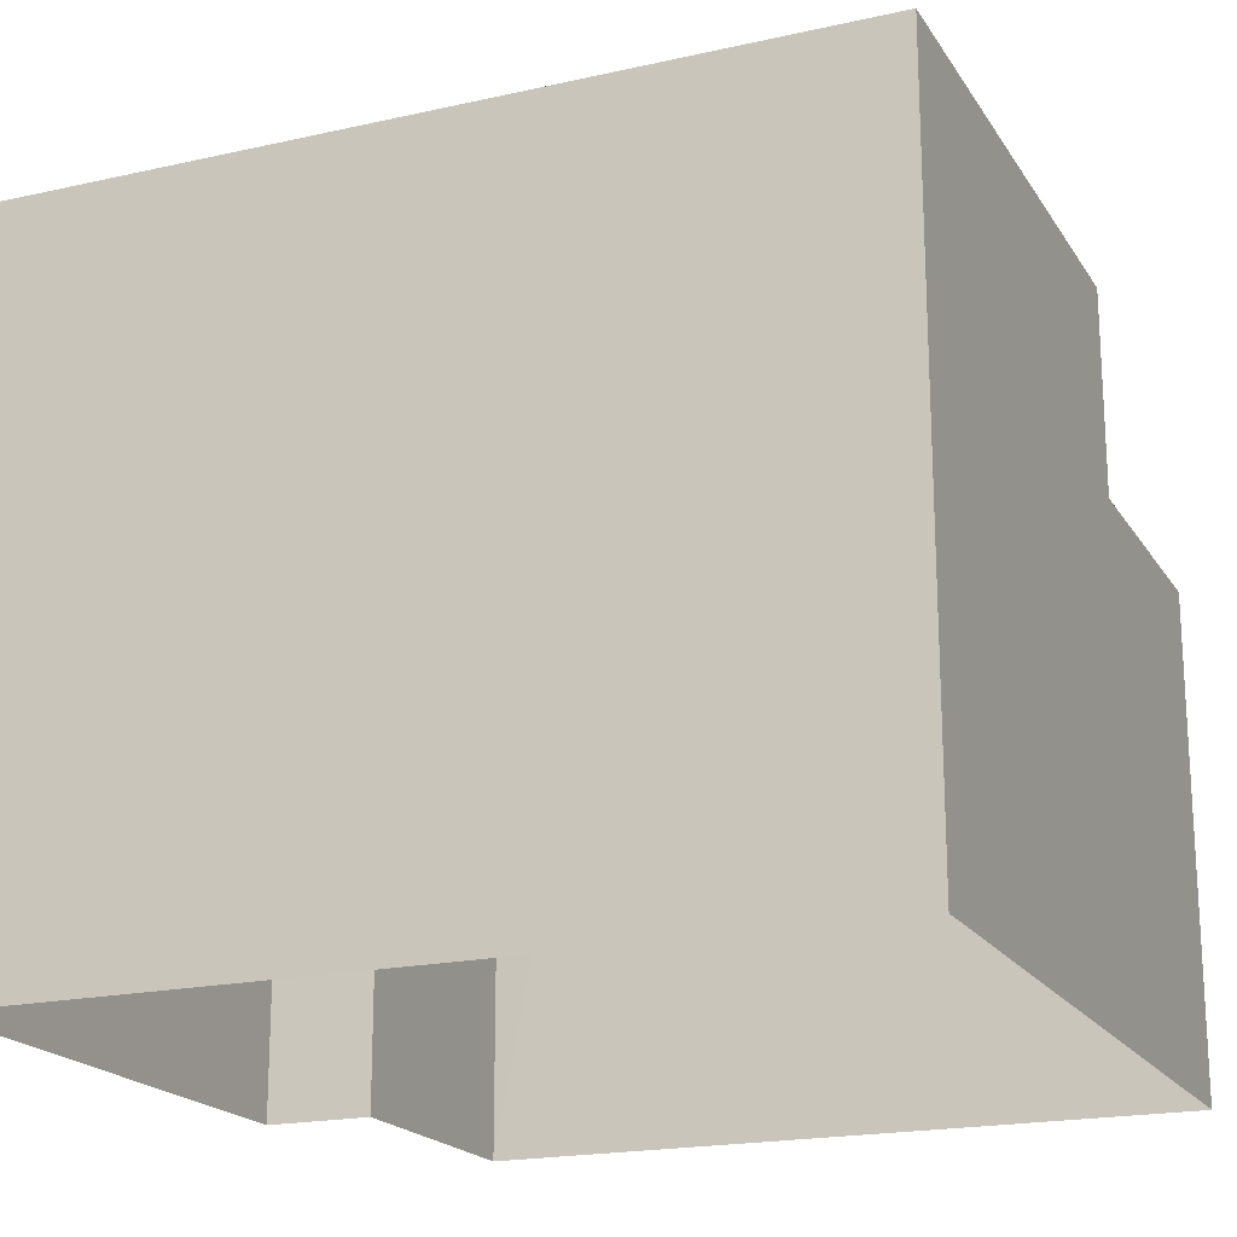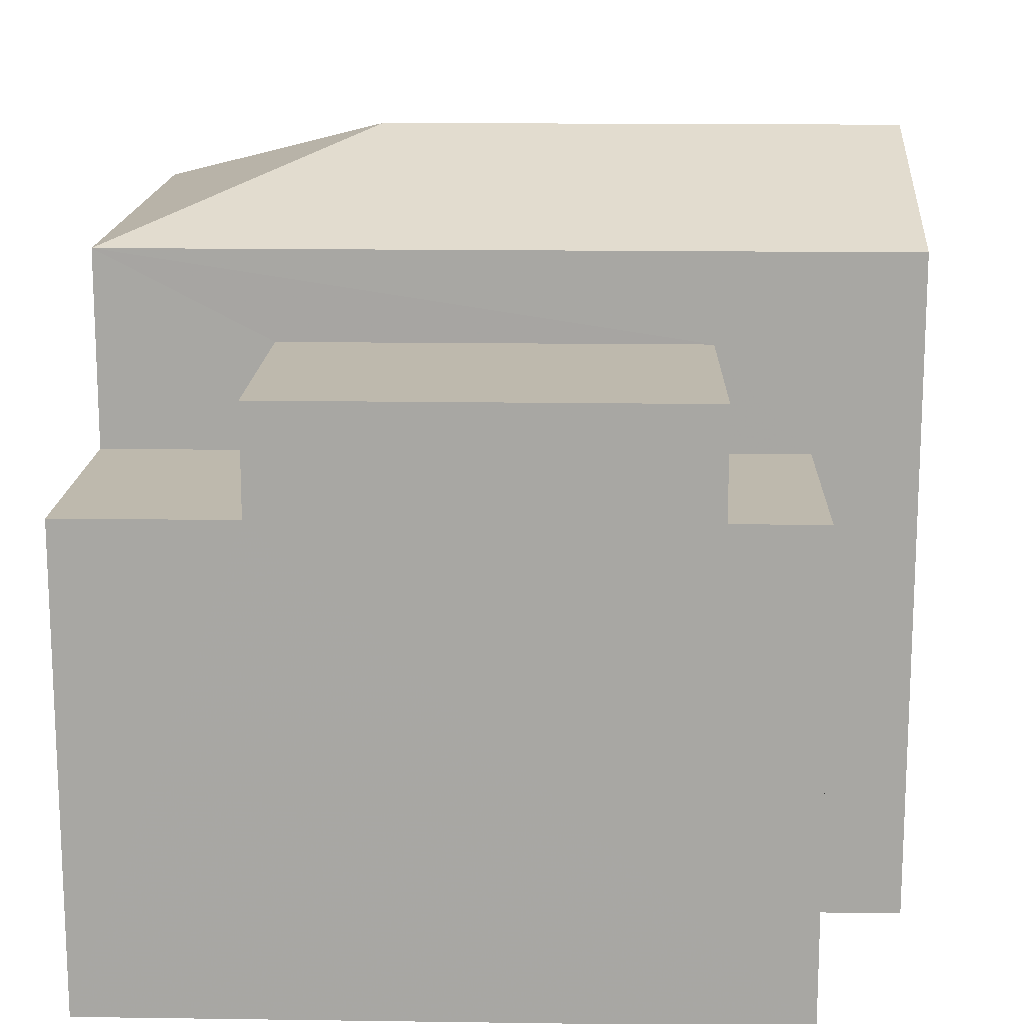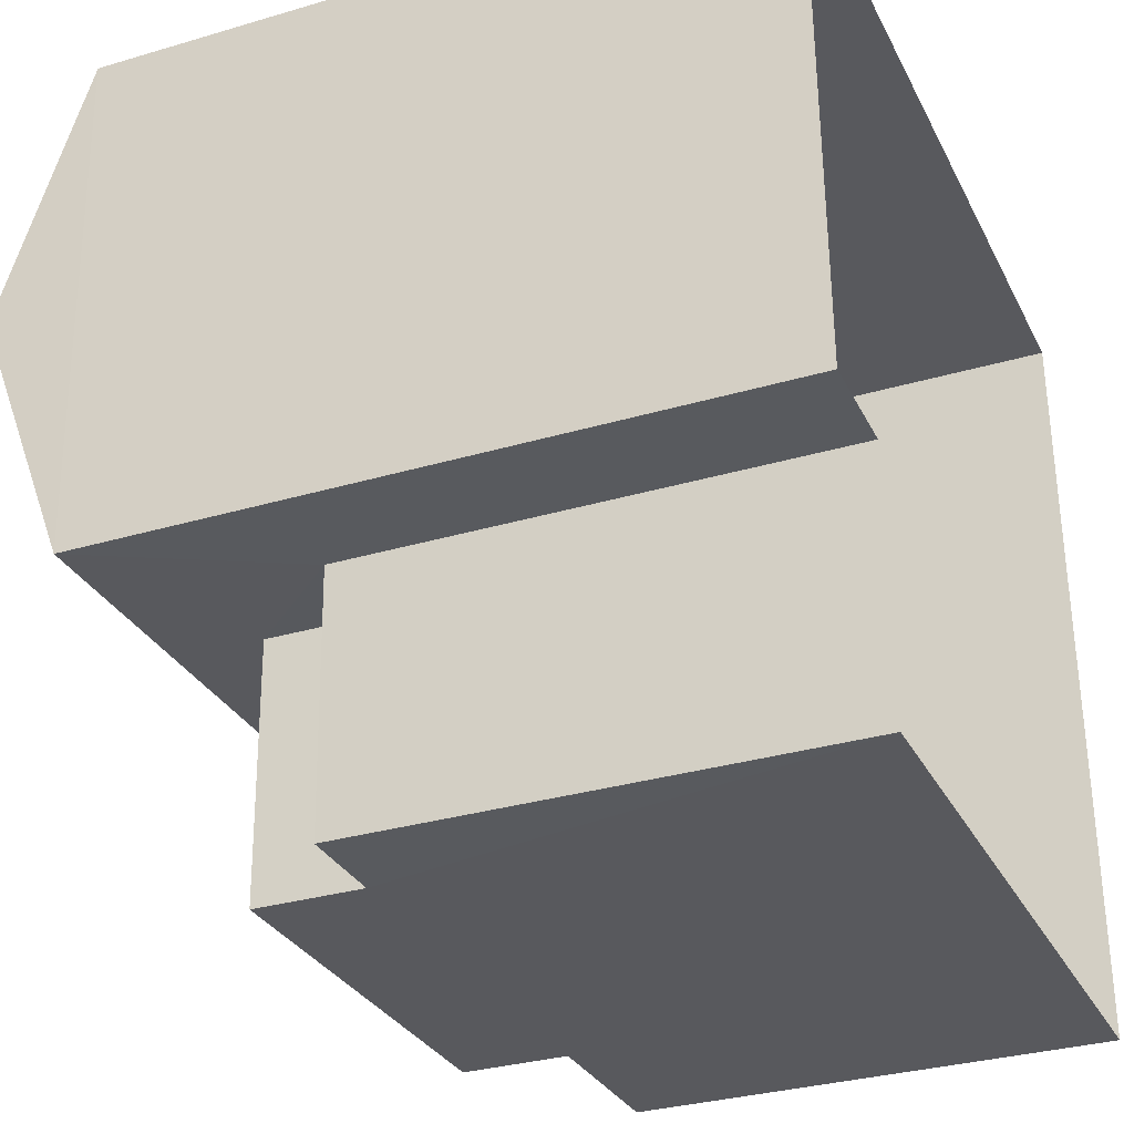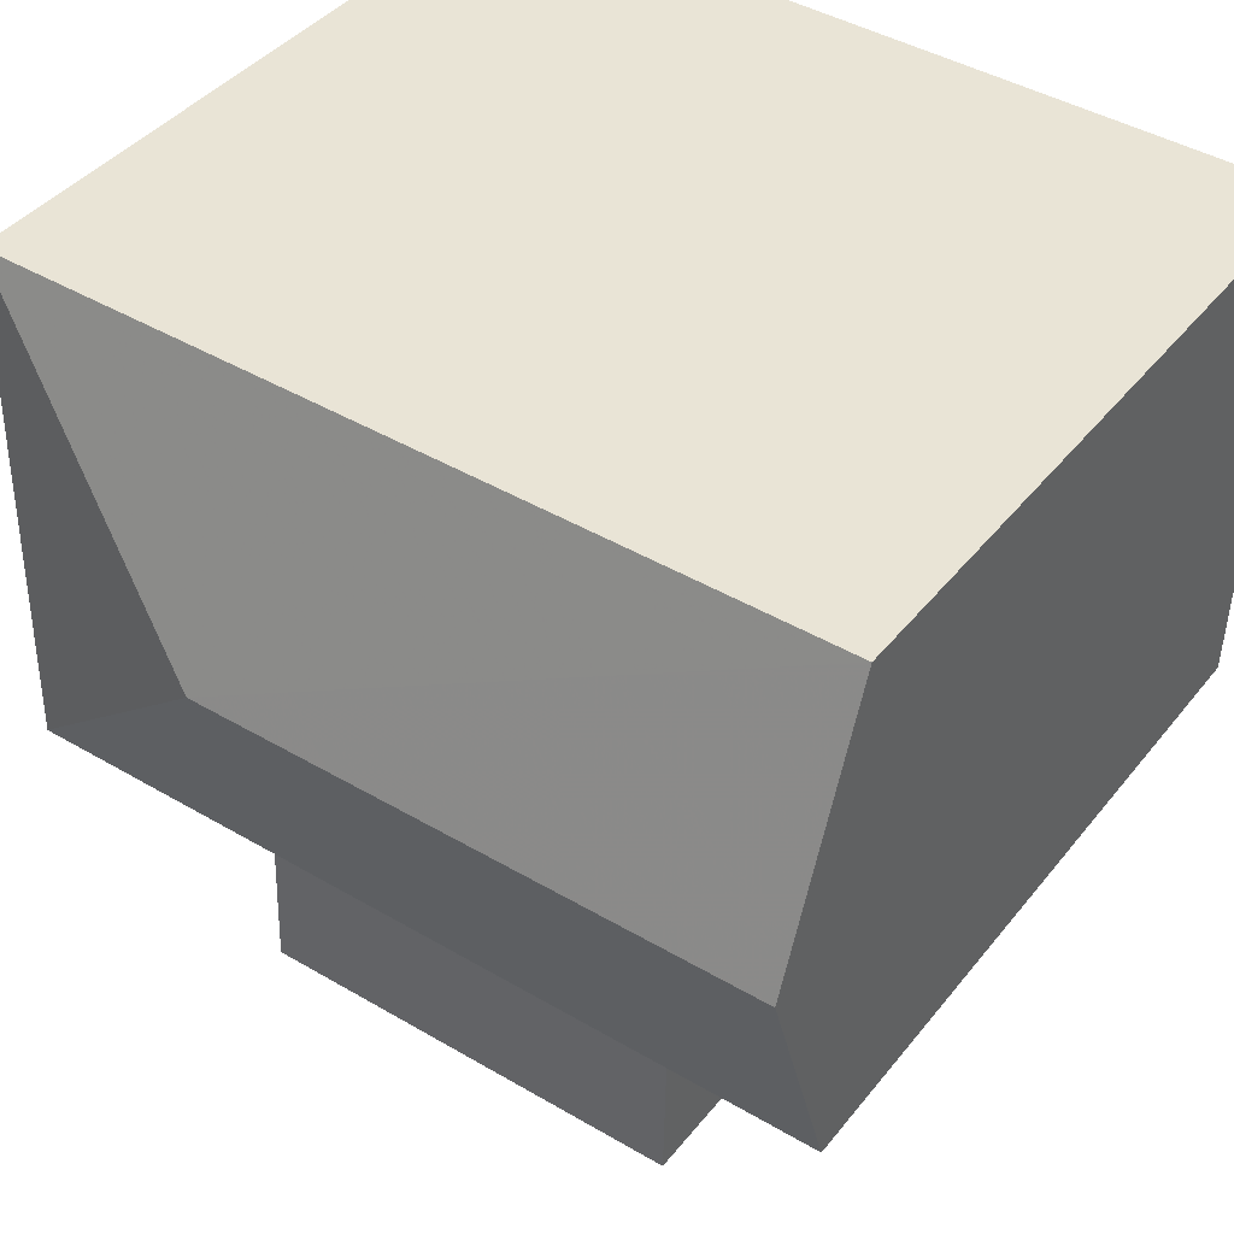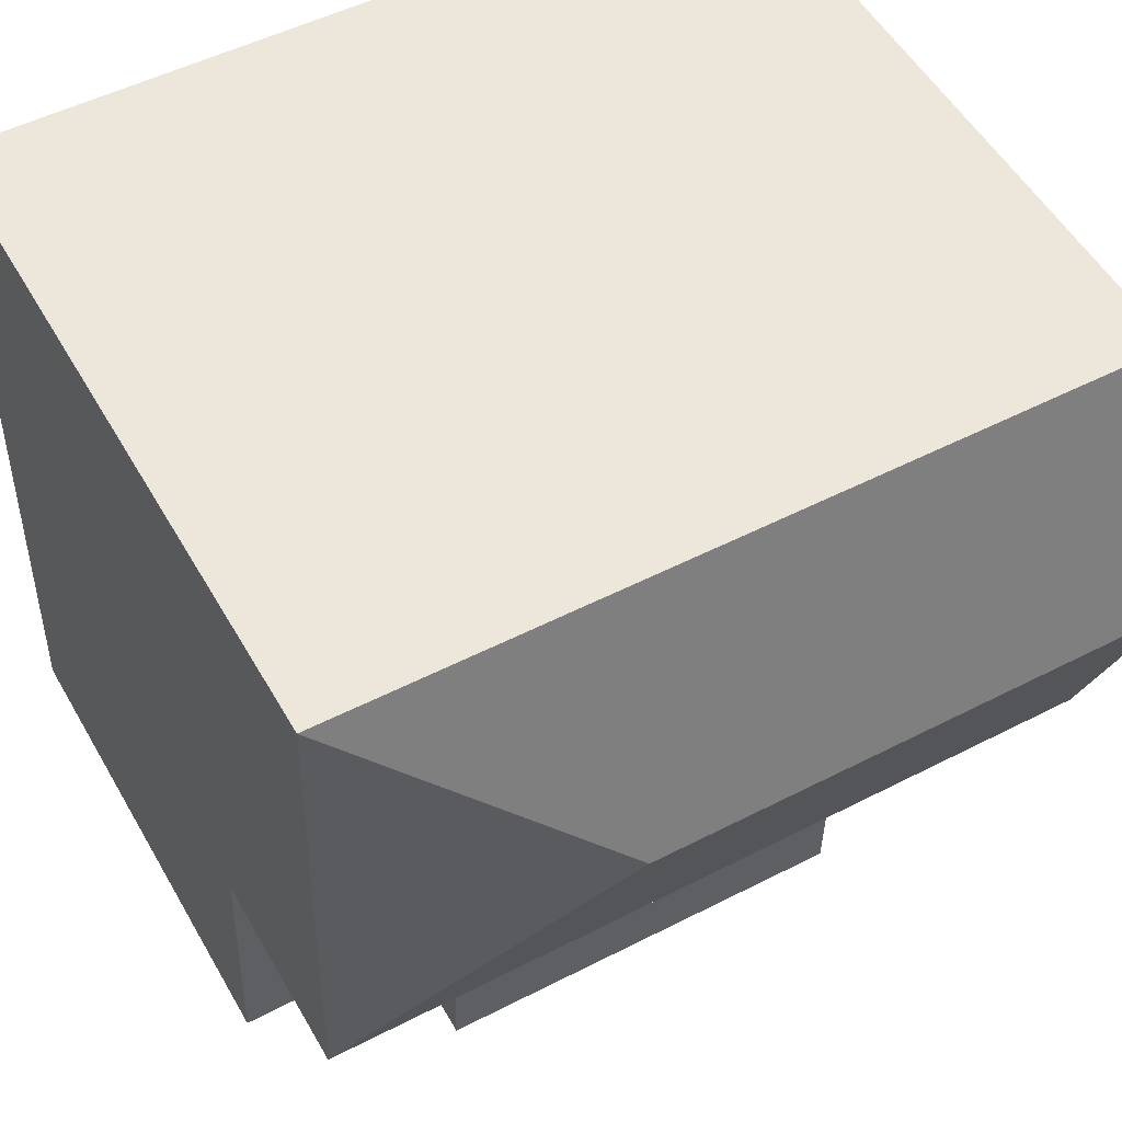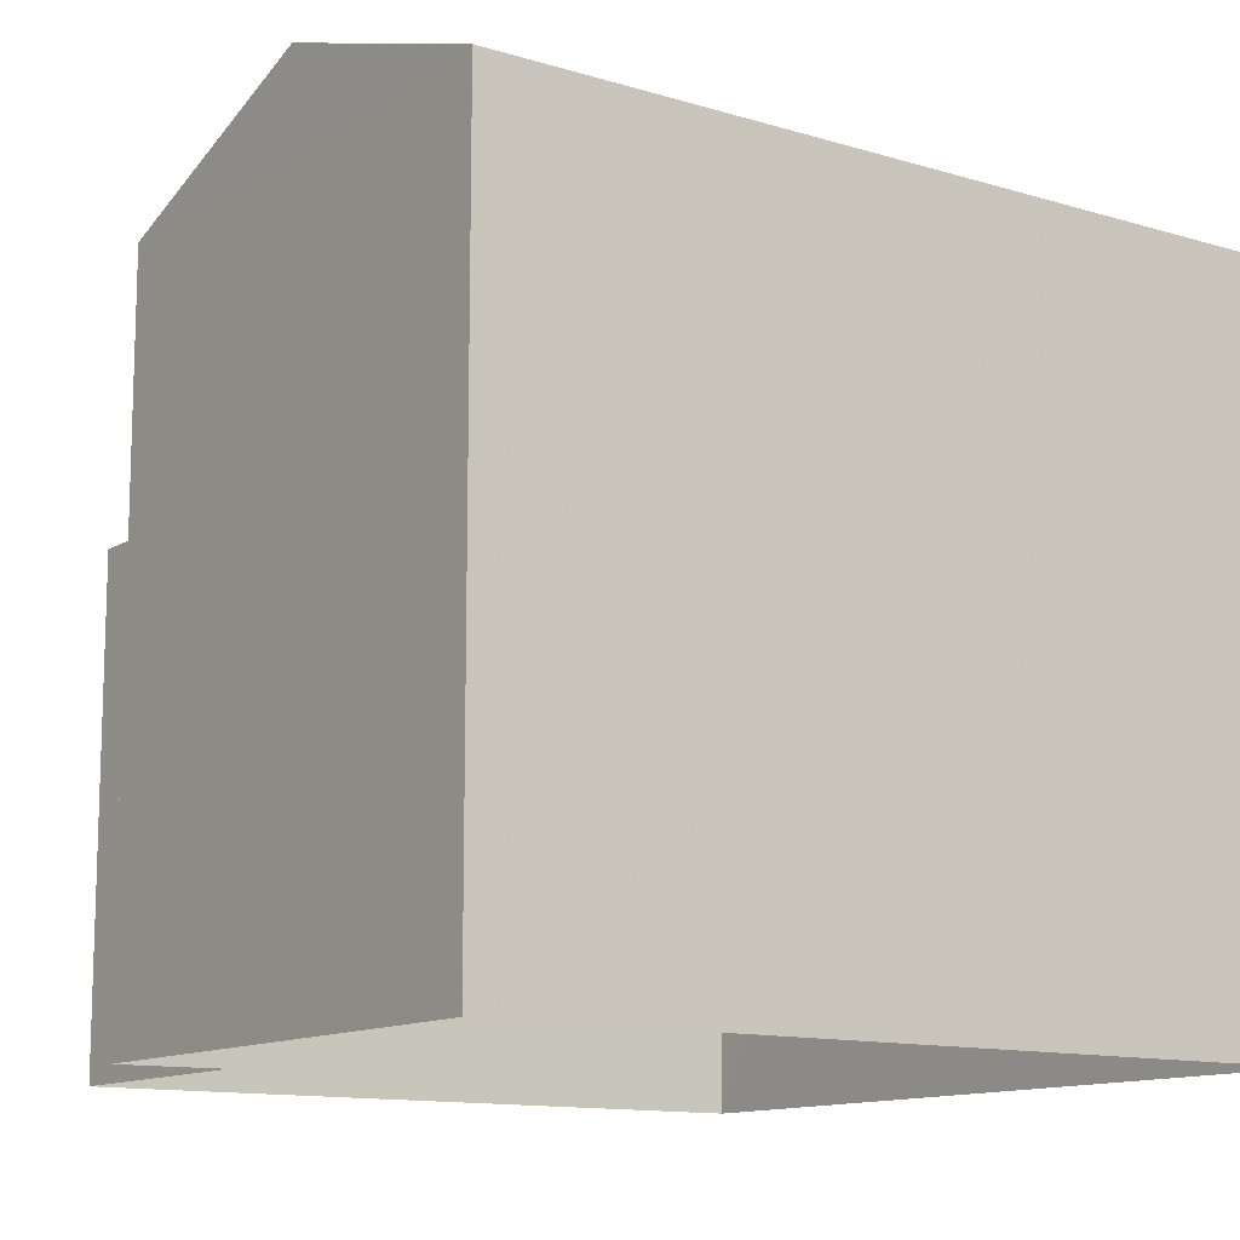
<metadata>
{"format":"obj","ext":"obj","renderer":"f3d","projection":"perspective","resolution":1024,"background":"white","views":[{"elev":-19.4,"azim":-158.5,"up":"+Z"},{"elev":15.3,"azim":0.3,"up":"+Z"},{"elev":-31.3,"azim":112.7,"up":"+Y"},{"elev":41.0,"azim":34.7,"up":"+Y"},{"elev":53.4,"azim":-29.4,"up":"+Y"},{"elev":-12.3,"azim":143.1,"up":"+Z"}]}
</metadata>
<code>
v -3.726e+05 -1.044e+05 28.26
v -3.726e+05 -1.044e+05 28.26
v -3.726e+05 -1.044e+05 28.26
v -3.726e+05 -1.044e+05 28.26
v -3.726e+05 -1.044e+05 28.26
v -3.726e+05 -1.044e+05 28.26
v -3.726e+05 -1.044e+05 37.6
v -3.726e+05 -1.044e+05 37.6
v -3.726e+05 -1.044e+05 38.84
v -3.726e+05 -1.044e+05 38.84
v -3.726e+05 -1.044e+05 37.6
v -3.726e+05 -1.044e+05 37.6
v -3.726e+05 -1.044e+05 34.88
v -3.726e+05 -1.044e+05 34.88
v -3.726e+05 -1.044e+05 34.88
v -3.726e+05 -1.044e+05 34.88
v -3.726e+05 -1.044e+05 36.36
v -3.726e+05 -1.044e+05 36.36
v -3.726e+05 -1.044e+05 36.36
v -3.726e+05 -1.044e+05 36.36
v -3.726e+05 -1.044e+05 34.88
v -3.726e+05 -1.044e+05 34.88
v -3.726e+05 -1.044e+05 34.88
v -3.726e+05 -1.044e+05 34.88
f 1 2 3
f 3 2 4
f 4 2 5
f 2 6 5
f 7 8 9
f 10 7 9
f 9 11 10
f 9 12 11
f 9 8 12
f 13 14 15
f 16 13 15
f 17 18 19
f 17 20 18
f 21 22 23
f 24 21 23
f 8 3 4
f 8 7 3
f 5 6 16
f 5 16 15
f 6 22 21
f 16 21 18
f 18 21 19
f 6 21 16
f 12 8 14
f 8 4 14
f 14 5 15
f 14 4 5
f 13 18 20
f 13 16 18
f 11 1 7
f 11 7 10
f 1 3 7
f 2 22 6
f 2 23 22
f 24 17 19
f 21 24 19
f 2 1 23
f 1 11 23
f 13 20 14
f 14 20 12
f 17 11 12
f 24 23 17
f 20 17 12
f 23 11 17

</code>
